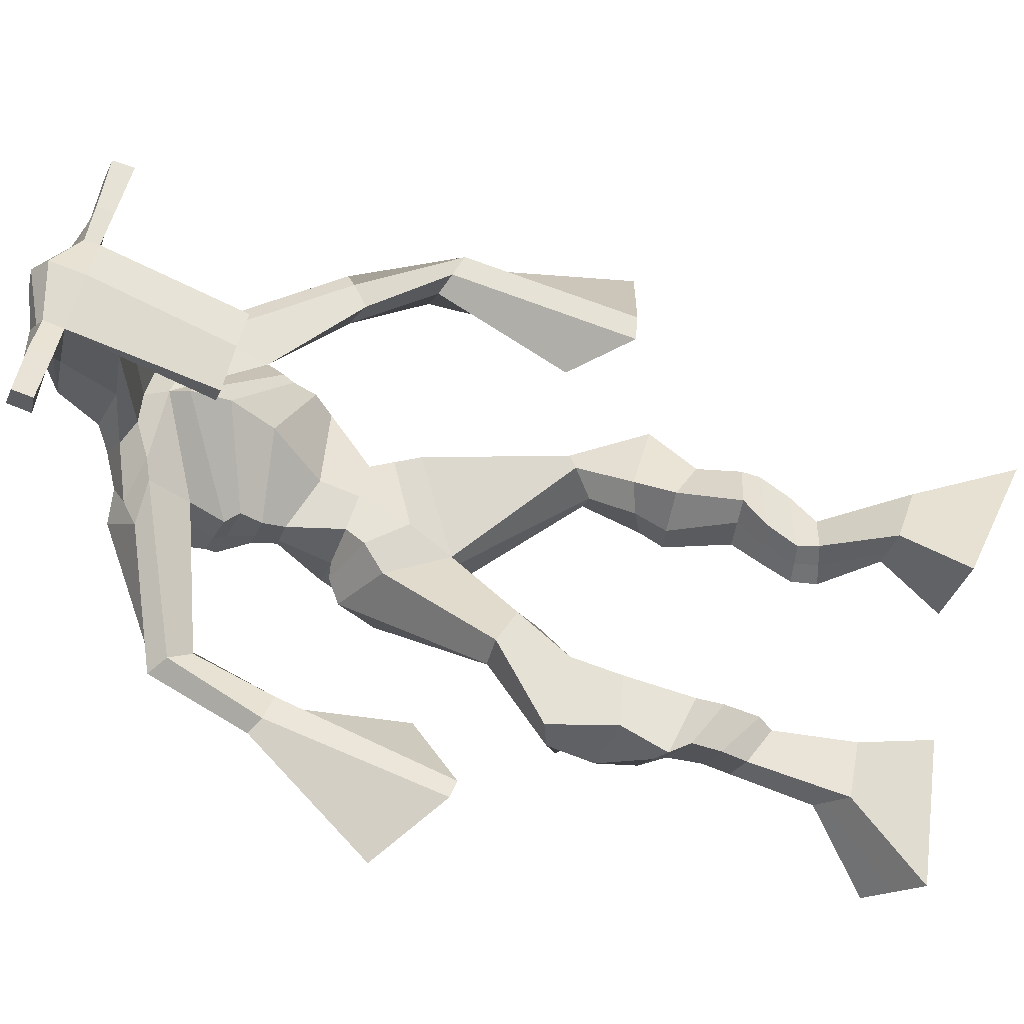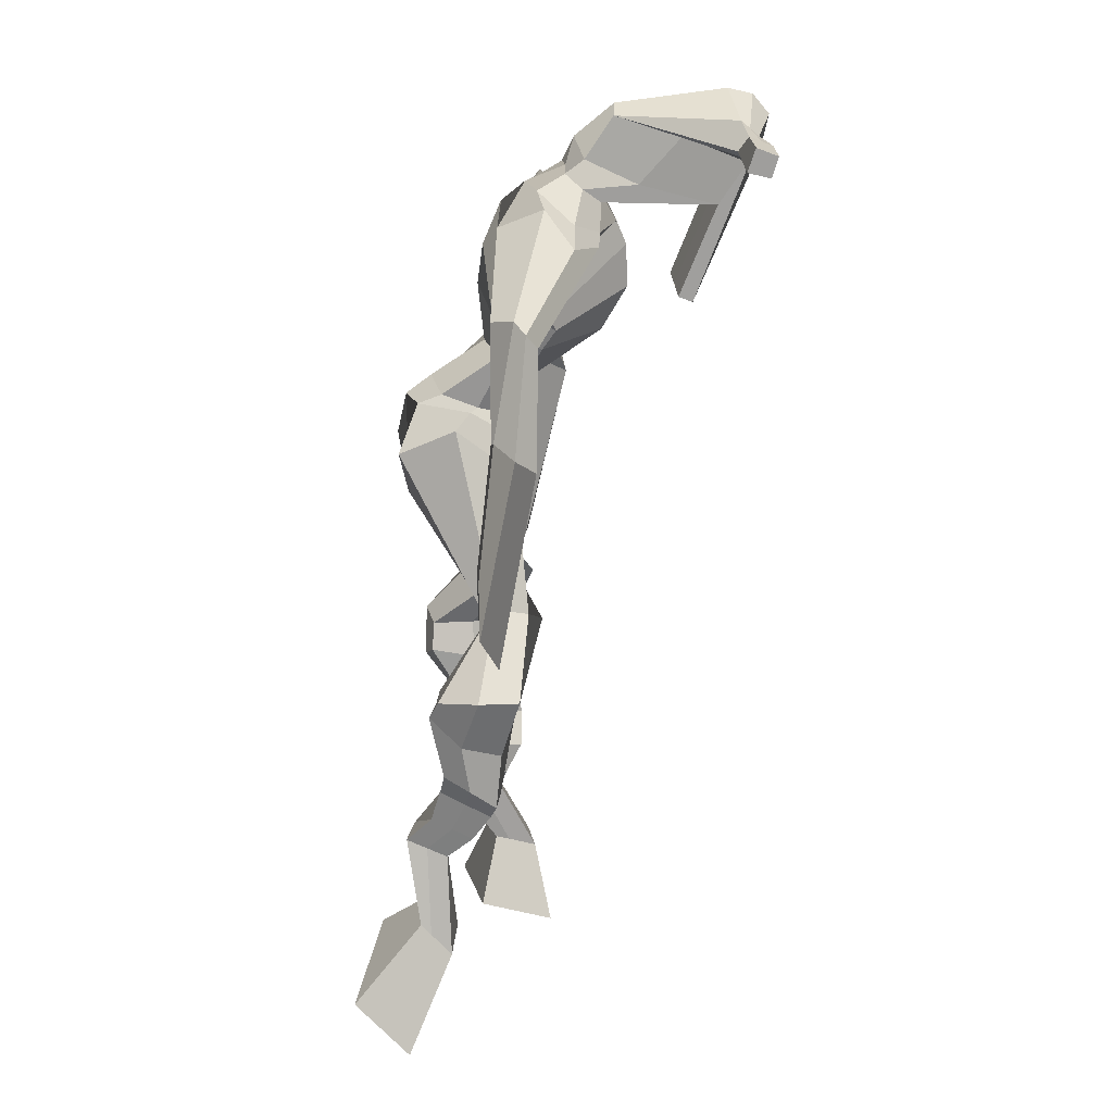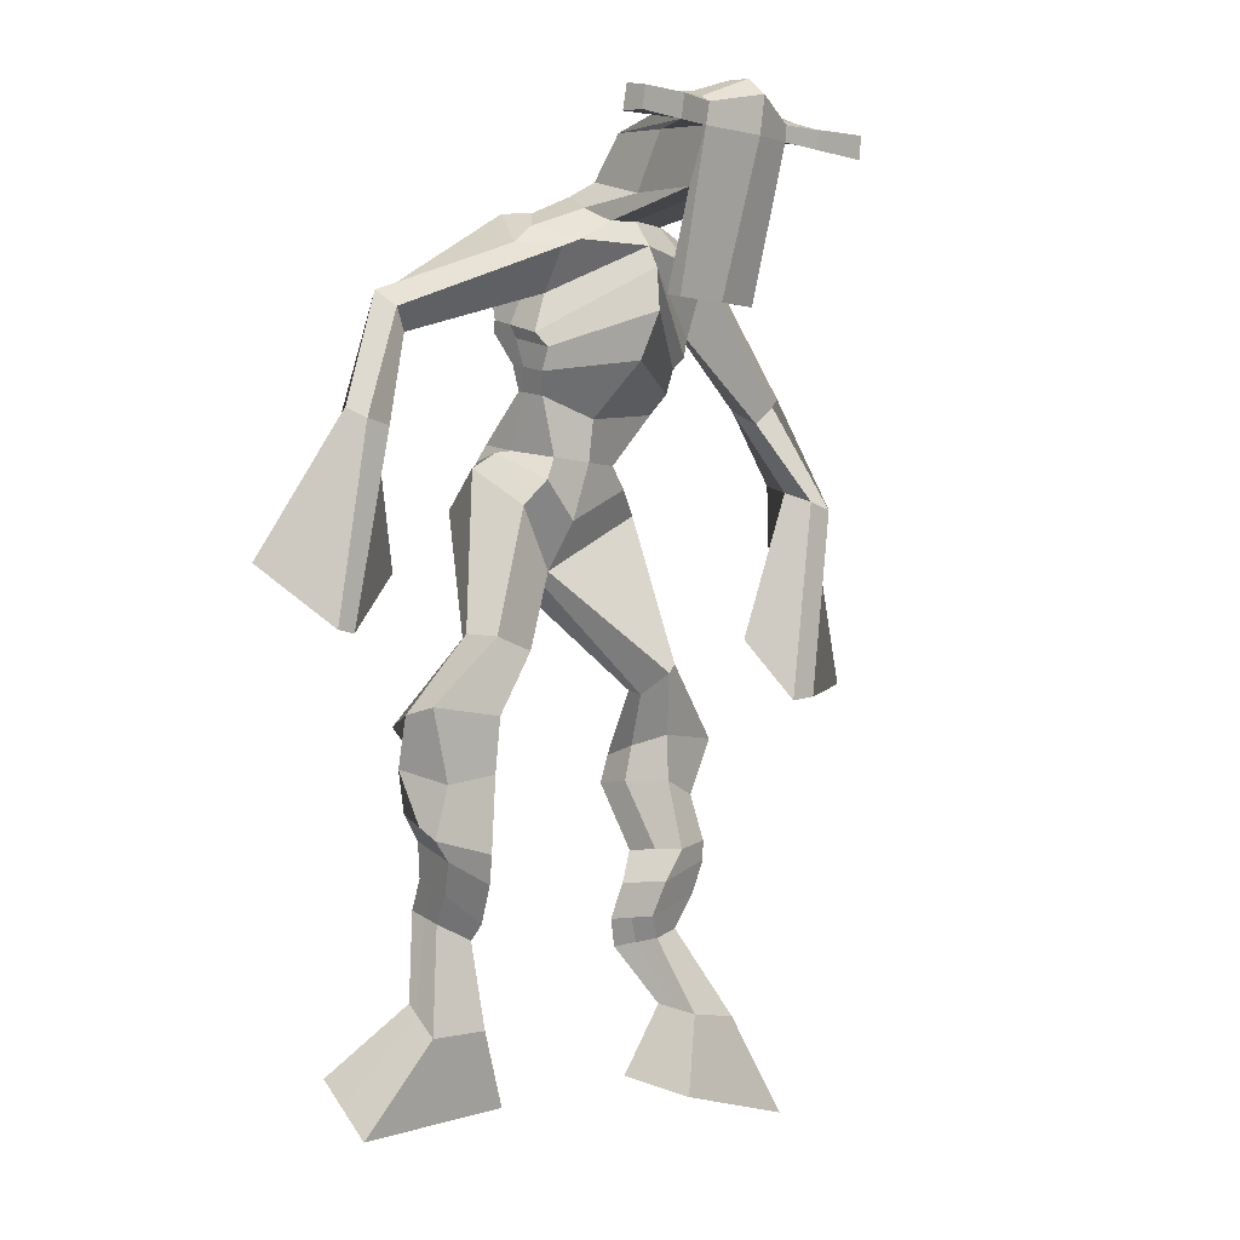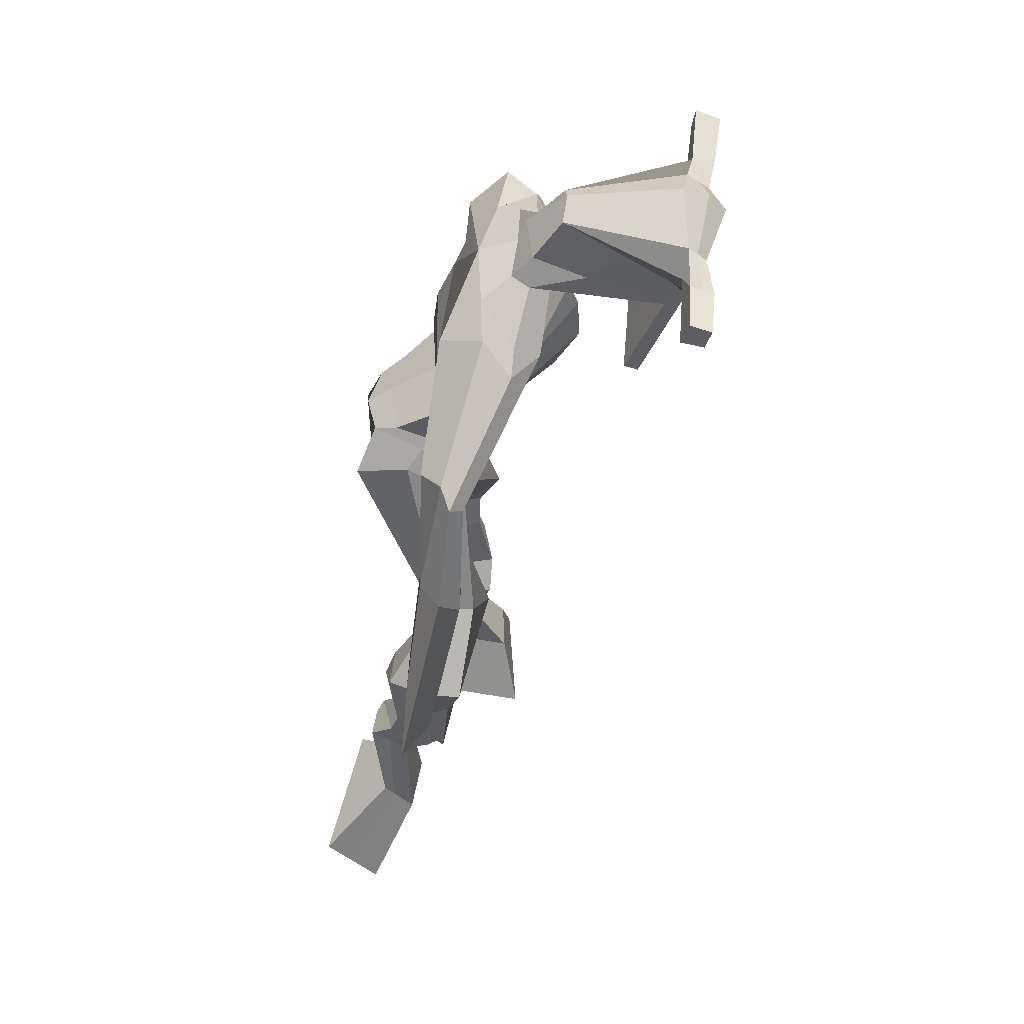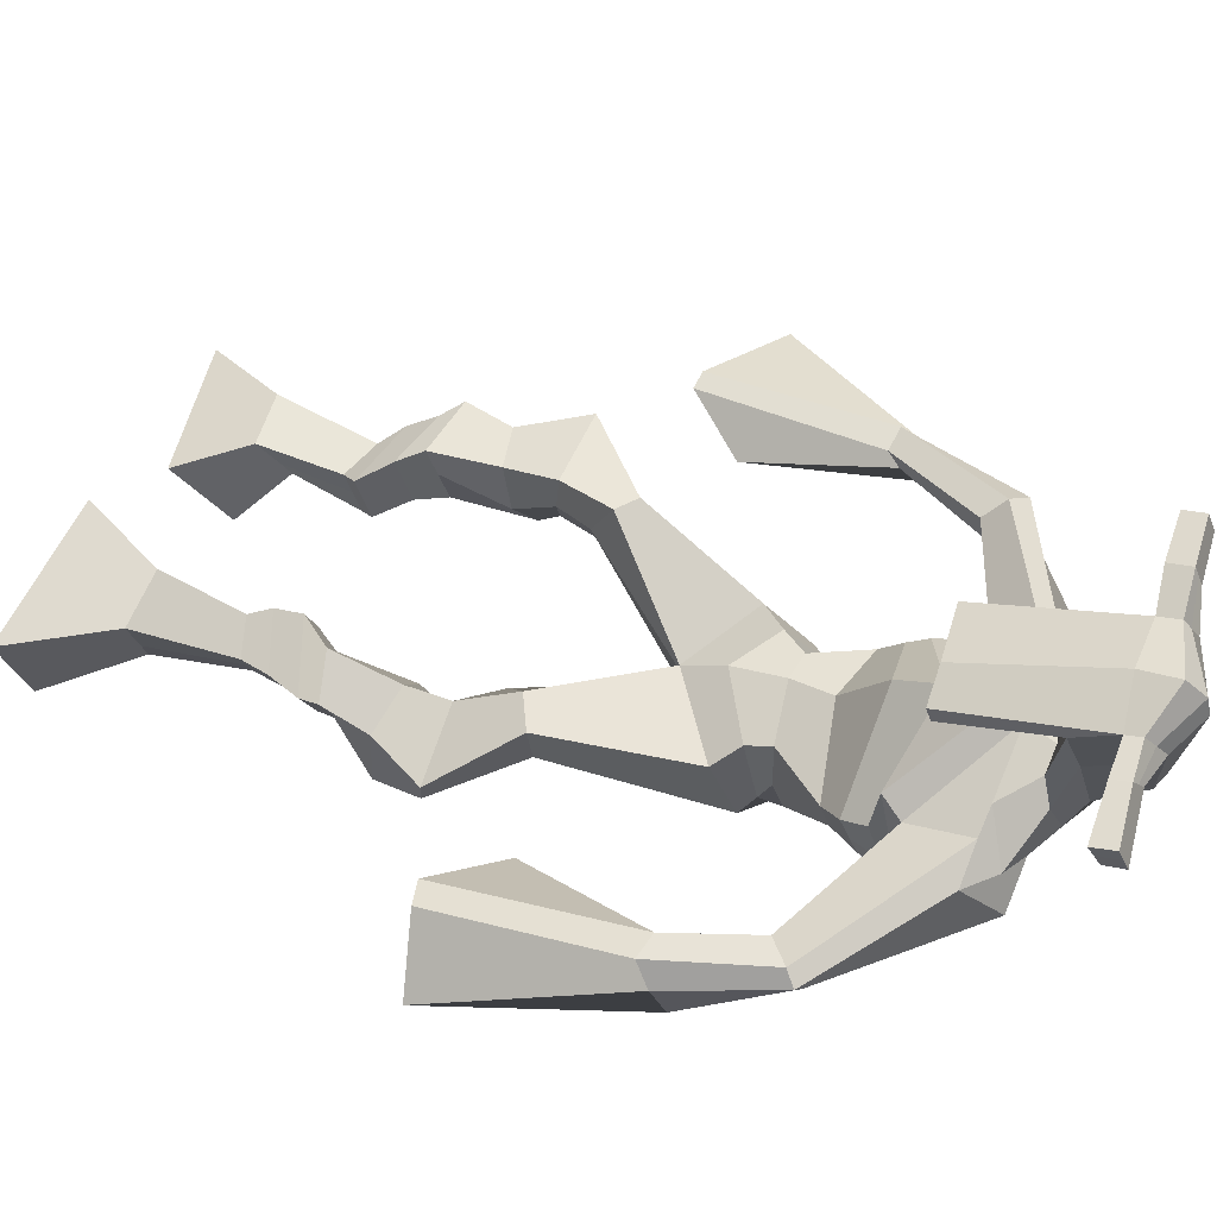
<metadata>
{"format":"obj","ext":"obj","renderer":"f3d","projection":"perspective","resolution":1024,"background":"white","views":[{"elev":53.3,"azim":-69.6,"up":"+Z"},{"elev":12.8,"azim":-92.4,"up":"+Y"},{"elev":-12.8,"azim":-44.8,"up":"+Y"},{"elev":44.9,"azim":-85.5,"up":"+Y"},{"elev":61.1,"azim":115.6,"up":"+Z"}]}
</metadata>
<code>
o monstruo
v 0.3081 -0.2774 -0.424
v 0.3677 -0.3365 -0.4915
v 0.3117 -0.3235 -0.3802
v 0.3736 -0.418 -0.4148
v 0.2275 -0.2903 -0.4326
v 0.1663 -0.3845 -0.527
v 0.2311 -0.3373 -0.3887
v 0.1723 -0.4661 -0.4502
v 0.3051 -0.1832 -0.4516
v 0.2975 -0.2077 -0.3934
v 0.2464 -0.1675 -0.4518
v 0.2387 -0.1909 -0.3938
v 0.3133 -0.1634 -0.4405
v 0.3057 -0.1872 -0.3825
v 0.2278 -0.1311 -0.4163
v 0.22 -0.1582 -0.3571
v 0.2893 -0.1146 -0.3994
v 0.2815 -0.1417 -0.3402
v 0.2124 -0.08539 -0.403
v 0.2031 -0.1201 -0.3319
v 0.2723 -0.07161 -0.3878
v 0.263 -0.1063 -0.3166
v 0.1832 -0.05384 -0.397
v 0.174 -0.09711 -0.3241
v 0.2449 0.03587 -0.4071
v 0.2527 -0.0061 -0.2998
v 0.2181 0.02278 -0.4175
v 0.187 -0.02499 -0.3163
v 0.2303 0.05912 -0.4017
v 0.2473 0.06745 -0.2858
v 0.1672 0.05825 -0.4043
v 0.1391 0.06497 -0.2917
v 0.2808 0.138 -0.323
v 0.2716 0.1517 -0.256
v 0.2267 0.1614 -0.3354
v 0.2322 0.1681 -0.2764
v 0.3821 0.3151 -0.4449
v 0.3837 0.292 -0.3439
v 0.3035 0.3834 -0.4567
v 0.2916 0.3567 -0.2932
v 0.5675 -0.2776 -0.318
v 0.5258 -0.3742 -0.3411
v 0.5743 -0.2949 -0.2572
v 0.5382 -0.405 -0.2341
v 0.6489 -0.2748 -0.3276
v 0.7336 -0.3873 -0.3689
v 0.656 -0.2927 -0.266
v 0.7459 -0.4181 -0.2618
v 0.5377 -0.1995 -0.3722
v 0.5588 -0.1911 -0.3116
v 0.5904 -0.1738 -0.3862
v 0.6085 -0.1733 -0.3262
v 0.5227 -0.1641 -0.3634
v 0.5414 -0.1636 -0.3031
v 0.6015 -0.1246 -0.3681
v 0.6214 -0.1269 -0.3057
v 0.5235 -0.1168 -0.3417
v 0.5434 -0.1191 -0.2793
v 0.6099 -0.0748 -0.3742
v 0.6358 -0.07944 -0.2989
v 0.548 -0.06833 -0.3532
v 0.5723 -0.07312 -0.2775
v 0.6076 -0.04066 -0.3766
v 0.6341 -0.05264 -0.2963
v 0.5532 0.03173 -0.4152
v 0.5678 0.02294 -0.2983
v 0.5809 0.0202 -0.4254
v 0.6338 0.0131 -0.3195
v 0.5642 0.07174 -0.4129
v 0.5631 0.08506 -0.2957
v 0.6235 0.08315 -0.4246
v 0.6693 0.09628 -0.3171
v 0.5173 0.1447 -0.3241
v 0.5326 0.1614 -0.2607
v 0.5649 0.1748 -0.3472
v 0.5676 0.1827 -0.2847
v 0.4682 0.3885 -0.4612
v 0.5073 0.3854 -0.3065
v 0.377 0.759 -0.2752
v 0.3793 0.7027 -0.1465
v 0.241 0.7048 -0.3175
v 0.2734 0.6325 -0.2367
v 0.5565 0.7058 -0.3044
v 0.5198 0.6215 -0.2127
v 0.2744 0.7522 -0.2627
v 0.2821 0.6943 -0.1757
v 0.2117 0.7313 -0.2548
v 0.2511 0.6771 -0.1786
v 0.08424 0.5961 -0.33
v 0.07646 0.543 -0.2871
v 0.05763 0.6006 -0.2999
v 0.04845 0.5663 -0.2688
v 0.03674 0.4447 -0.3306
v 0.04512 0.4093 -0.2743
v 0.01556 0.4479 -0.3278
v 0.007742 0.4105 -0.2727
v 0.03231 0.2732 -0.3502
v 0.03574 0.1483 -0.323
v -0.01731 0.2742 -0.3483
v 0.008812 0.1488 -0.322
v 0.4764 0.759 -0.2568
v 0.4777 0.7066 -0.1662
v 0.5579 0.7637 -0.2476
v 0.5186 0.7075 -0.1764
v 0.7042 0.5897 -0.2814
v 0.6922 0.5434 -0.2417
v 0.7238 0.5966 -0.2692
v 0.7215 0.574 -0.2368
v 0.7703 0.4773 -0.2926
v 0.7604 0.4339 -0.2002
v 0.8057 0.4718 -0.2886
v 0.7974 0.4285 -0.1988
v 0.7951 0.2759 -0.3122
v 0.7902 0.1597 -0.2652
v 0.8525 0.2662 -0.3135
v 0.8249 0.1694 -0.2585
v 0.3701 0.8867 0.006911
v 0.3751 0.8506 0.06655
v 0.2933 0.8449 0.01771
v 0.2962 0.8236 0.04294
v 0.4341 0.8636 0.01142
v 0.4428 0.8354 0.04359
v 0.4521 0.7604 -0.005979
v 0.3859 0.7537 -0.004756
v 0.3141 0.7289 -0.0103
v 0.3251 0.791 -0.1951
v 0.415 0.8005 -0.1944
v 0.3709 0.8209 -0.2076
v 0.4464 0.8144 0.03764
v 0.2994 0.795 0.03389
v 0.3916 0.8587 -0.1552
v 0.3691 0.8664 -0.1514
v 0.3789 0.7986 0.05462
v 0.3297 0.8504 -0.1547
v 0.1679 0.8147 0.02318
v 0.1696 0.8031 0.05392
v 0.1728 0.7739 0.04535
v 0.1717 0.7816 0.01228
v 0.5774 0.8728 0.02037
v 0.5795 0.8581 0.05606
v 0.5848 0.8272 0.04735
v 0.5823 0.845 0.01582
v 0.3017 0.5211 -0.316
v 0.3836 0.5342 -0.3341
v 0.5102 0.538 -0.3186
v 0.5113 0.5245 -0.2761
v 0.3845 0.4873 -0.258
v 0.3023 0.5046 -0.2696
v 0.2877 0.5548 -0.3128
v 0.5254 0.5533 -0.2578
v 0.2877 0.5323 -0.2553
v 0.3848 0.615 -0.3433
v 0.5276 0.5796 -0.3165
v 0.3841 0.5488 -0.1671
v 0.5032 0.8187 0.04339
v 0.4989 0.8433 0.05032
v 0.4827 0.8543 0.01815
v 0.4677 0.8328 0.01019
v 0.2362 0.8258 0.02189
v 0.238 0.8132 0.05527
v 0.2416 0.7815 0.04597
v 0.2771 0.8039 0.01182
v 0.4073 0.6039 -0.04148
v 0.401 0.6111 -0.06196
v 0.3272 0.6003 -0.06262
v 0.4667 0.6196 -0.06198
v 0.4653 0.611 -0.04173
v 0.3299 0.5923 -0.04213
v 0.3777 0.7436 -0.17
v 0.3055 0.7727 -0.2231
v 0.4208 0.7457 -0.1676
v 0.332 0.7316 -0.171
v 0.4435 0.783 -0.2211
v 0.3741 0.7811 -0.2193
v 0.2651 0.5992 -0.3271
v 0.5255 0.5867 -0.2448
v 0.2801 0.5599 -0.236
v 0.3842 0.6705 -0.3357
v 0.5446 0.6225 -0.313
v 0.3826 0.6092 -0.1307
v 0.2595 0.6118 -0.3183
v 0.502 0.5885 -0.2012
v 0.2657 0.5788 -0.2466
v 0.3782 0.732 -0.3094
v 0.5447 0.6401 -0.3112
v 0.38 0.6698 -0.1325
v 0.3809 0.4847 -0.4108
v 0.4732 0.469 -0.4013
v 0.3835 0.4283 -0.2648
v 0.3151 0.4661 -0.3953
v 0.4567 0.444 -0.2937
v 0.3364 0.4297 -0.2827
v 0.1691 -0.4224 -0.4913
v 0.3092 -0.2924 -0.4095
v 0.2287 -0.3058 -0.4181
v 0.3705 -0.3744 -0.4559
v 0.3009 -0.1952 -0.4221
v 0.2423 -0.1794 -0.4225
v 0.3094 -0.1753 -0.4114
v 0.2239 -0.1446 -0.3867
v 0.2854 -0.1282 -0.3698
v 0.2077 -0.1027 -0.3674
v 0.2677 -0.08897 -0.3522
v 0.1786 -0.07548 -0.3605
v 0.274 0.0158 -0.3503
v 0.1521 -0.002481 -0.3725
v 0.2505 0.06447 -0.3447
v 0.1421 0.06279 -0.3486
v 0.2855 0.1281 -0.298
v 0.2206 0.1772 -0.3234
v 0.3832 0.3056 -0.3859
v 0.2737 0.4209 -0.3762
v 0.7393 -0.4016 -0.3191
v 0.5699 -0.2832 -0.298
v 0.6513 -0.2808 -0.3072
v 0.5316 -0.3885 -0.2914
v 0.5485 -0.195 -0.3419
v 0.5998 -0.1735 -0.356
v 0.5322 -0.1638 -0.3333
v 0.6115 -0.1257 -0.3369
v 0.5335 -0.1179 -0.3105
v 0.6229 -0.07712 -0.3366
v 0.5602 -0.07073 -0.3154
v 0.6208 -0.04665 -0.3365
v 0.5361 0.02494 -0.3496
v 0.6562 0.02201 -0.3858
v 0.5524 0.07601 -0.3537
v 0.6585 0.08861 -0.3737
v 0.5172 0.135 -0.3007
v 0.5708 0.1914 -0.3351
v 0.5084 0.4251 -0.3922
v 0.2603 0.6346 -0.2668
v 0.5379 0.669 -0.2664
v 0.2279 0.7085 -0.2132
v 0.199 0.6783 -0.2149
v 0.09029 0.557 -0.3055
v 0.02522 0.5864 -0.2853
v 0.04441 0.4262 -0.3031
v -0.005237 0.4284 -0.3006
v 0.1038 0.2391 -0.3333
v -0.1056 0.2182 -0.3481
v 0.5328 0.745 -0.2042
v 0.5732 0.7103 -0.201
v 0.683 0.5683 -0.2792
v 0.7394 0.5916 -0.2433
v 0.7567 0.4555 -0.2467
v 0.8084 0.4503 -0.2426
v 0.7124 0.2399 -0.2878
v 0.9211 0.2063 -0.2942
v 0.3713 0.8787 0.04226
v 0.2948 0.8342 0.03033
v 0.4384 0.8495 0.02751
v 0.4216 0.7795 -0.114
v 0.3302 0.7559 -0.1194
v 0.4202 0.8367 -0.05885
v 0.3134 0.8226 -0.06059
v 0.1687 0.8089 0.03855
v 0.1723 0.7777 0.02882
v 0.5784 0.8654 0.03822
v 0.5836 0.8361 0.03158
v 0.5109 0.5326 -0.3003
v 0.3018 0.5181 -0.3071
v 0.5266 0.5687 -0.2925
v 0.2877 0.5466 -0.2919
v 0.4854 0.8257 0.02679
v 0.4908 0.8488 0.03424
v 0.2594 0.7927 0.02889
v 0.2371 0.8195 0.03858
v 0.3082 0.751 -0.1984
v 0.4427 0.7642 -0.1951
v 0.5356 0.6098 -0.2891
v 0.2726 0.5827 -0.2906
v 0.5397 0.63 -0.2901
v 0.2628 0.5997 -0.2914
v 0.3153 0.4472 -0.3446
v 0.4748 0.4534 -0.3543
v 0.3795 0.4591 -0.4463
v 0.4559 0.4492 -0.4347
v 0.3837 0.3531 -0.2948
v 0.3287 0.4515 -0.4294
v 0.4733 0.4129 -0.2892
v 0.3205 0.3953 -0.2785
v 0.4879 0.4406 -0.3741
v 0.2967 0.4428 -0.3553
f 1 5 11 9
f 4 3 7 8
f 193 195 5 6
f 193 196 4 8
f 196 194 3 4
f 6 5 1 2
f 198 12 16 200
f 7 3 10 12
f 195 7 12 198
f 194 1 9 197
f 200 16 20 202
f 12 10 14 16
f 9 11 15 13
f 197 9 13 199
f 20 18 22 24
f 16 14 18 20
f 13 15 19 17
f 199 13 17 201
f 21 23 27 25
f 17 19 23 21
f 201 17 21 203
f 202 20 24 204
f 206 28 32 208
f 203 21 25 205
f 204 24 28 206
f 24 22 26 28
f 29 31 35 33
f 28 26 30 32
f 25 27 31 29
f 205 25 29 207
f 209 33 37 211
f 207 29 33 209
f 208 32 36 210
f 32 30 34 36
f 185 184 79 83
f 210 36 40 212
f 36 34 38 40
f 33 35 39 37
f 41 49 51 45
f 44 48 47 43
f 213 46 45 215
f 213 48 44 216
f 216 44 43 214
f 46 42 41 45
f 218 220 56 52
f 47 52 50 43
f 215 218 52 47
f 214 217 49 41
f 220 222 60 56
f 52 56 54 50
f 49 53 55 51
f 217 219 53 49
f 60 64 62 58
f 56 60 58 54
f 53 57 59 55
f 219 221 57 53
f 61 65 67 63
f 57 61 63 59
f 221 223 61 57
f 222 224 64 60
f 226 228 72 68
f 223 225 65 61
f 224 226 68 64
f 64 68 66 62
f 69 73 75 71
f 68 72 70 66
f 65 69 71 67
f 225 227 69 65
f 229 211 37 73
f 227 229 73 69
f 228 230 76 72
f 72 76 74 70
f 184 181 81 79
f 230 231 78 76
f 76 78 38 74
f 73 37 77 75
f 268 159 135 257
f 133 129 122 118
f 186 182 84 80
f 274 183 82 232
f 273 185 83 233
f 183 186 80 82
f 234 235 88 86
f 82 88 92 90
f 82 80 86 88
f 79 81 87 85
f 90 92 96 94
f 235 87 91 237
f 232 82 90 236
f 87 81 89 91
f 95 93 97 99
f 236 90 94 238
f 91 89 93 95
f 237 91 95 239
f 240 98 100 241
f 239 95 99 241
f 94 96 100 98
f 238 94 98 240
f 242 102 104 243
f 83 79 101 103
f 80 84 104 102
f 104 84 106 108
f 108 106 110 112
f 83 103 107 105
f 233 83 105 244
f 243 104 108 245
f 109 111 115 113
f 245 108 112 247
f 105 107 111 109
f 244 105 109 246
f 248 113 115 249
f 246 109 113 248
f 112 110 114 116
f 247 112 116 249
f 250 117 119 251
f 250 118 122 252
f 156 155 141 140
f 131 132 117 121
f 132 134 119 117
f 130 133 118 120
f 172 169 124 125
f 174 170 126 128
f 173 174 128 127
f 270 173 127 253
f 169 171 123 124
f 269 172 125 254
f 129 133 163 167
f 128 126 134 132
f 127 128 132 131
f 253 127 131 255
f 130 125 165 168
f 254 125 130 256
f 258 137 136 257
f 161 160 136 137
f 267 161 137 258
f 159 162 138 135
f 260 142 139 259
f 158 157 139 142
f 266 156 140 259
f 265 158 142 260
f 192 189 147 148
f 276 188 145 261
f 275 192 148 262
f 189 191 146 147
f 187 190 143 144
f 188 187 144 145
f 148 147 154 151
f 261 145 153 263
f 262 148 151 264
f 147 146 150 154
f 144 143 149 152
f 145 144 152 153
f 255 131 158 265
f 252 122 156 266
f 131 121 157 158
f 122 129 155 156
f 119 134 162 159
f 256 130 161 267
f 130 120 160 161
f 251 119 159 268
f 165 164 163 168
f 164 166 167 163
f 133 130 168 163
f 123 129 167 166
f 124 123 166 164
f 125 124 164 165
f 234 86 172 269
f 80 102 171 169
f 242 101 173 270
f 101 79 174 173
f 79 85 170 174
f 86 80 169 172
f 151 154 180 177
f 263 153 179 271
f 264 151 177 272
f 154 150 176 180
f 152 149 175 178
f 153 152 178 179
f 177 180 186 183
f 271 179 185 273
f 272 177 183 274
f 180 176 182 186
f 178 175 181 184
f 179 178 184 185
f 278 277 187 188
f 277 280 190 187
f 279 281 191 189
f 284 282 192 275
f 283 278 188 276
f 282 279 189 192
f 281 283 276 191
f 280 284 275 190
f 175 272 274 181
f 176 271 273 182
f 149 264 272 175
f 150 263 271 176
f 102 242 270 171
f 85 234 269 170
f 120 251 268 160
f 134 256 267 162
f 121 252 266 157
f 129 255 265 155
f 143 262 264 149
f 146 261 263 150
f 190 275 262 143
f 191 276 261 146
f 155 265 260 141
f 157 266 259 139
f 141 260 259 140
f 162 267 258 138
f 138 258 257 135
f 126 254 256 134
f 123 253 255 129
f 170 269 254 126
f 171 270 253 123
f 117 250 252 121
f 118 250 251 120
f 111 247 249 115
f 110 246 248 114
f 114 248 249 116
f 106 244 246 110
f 107 245 247 111
f 103 243 245 107
f 84 233 244 106
f 101 242 243 103
f 93 238 240 97
f 96 239 241 100
f 97 240 241 99
f 92 237 239 96
f 89 236 238 93
f 81 232 236 89
f 88 235 237 92
f 85 87 235 234
f 182 273 233 84
f 181 274 232 81
f 160 268 257 136
f 75 77 231 230
f 71 75 230 228
f 70 74 229 227
f 74 38 211 229
f 66 70 227 225
f 63 67 226 224
f 62 66 225 223
f 67 71 228 226
f 59 63 224 222
f 58 62 223 221
f 54 58 221 219
f 50 54 219 217
f 55 59 222 220
f 43 50 217 214
f 45 51 218 215
f 51 55 220 218
f 42 216 214 41
f 46 213 216 42
f 48 213 215 47
f 35 210 212 39
f 31 208 210 35
f 30 207 209 34
f 34 209 211 38
f 26 205 207 30
f 23 204 206 27
f 22 203 205 26
f 27 206 208 31
f 19 202 204 23
f 18 201 203 22
f 14 199 201 18
f 10 197 199 14
f 15 200 202 19
f 3 194 197 10
f 5 195 198 11
f 11 198 200 15
f 2 1 194 196
f 6 2 196 193
f 8 7 195 193
f 39 212 284 280
f 78 231 283 281
f 40 38 279 282
f 231 77 278 283
f 212 40 282 284
f 38 78 281 279
f 37 39 280 277
f 77 37 277 278

</code>
